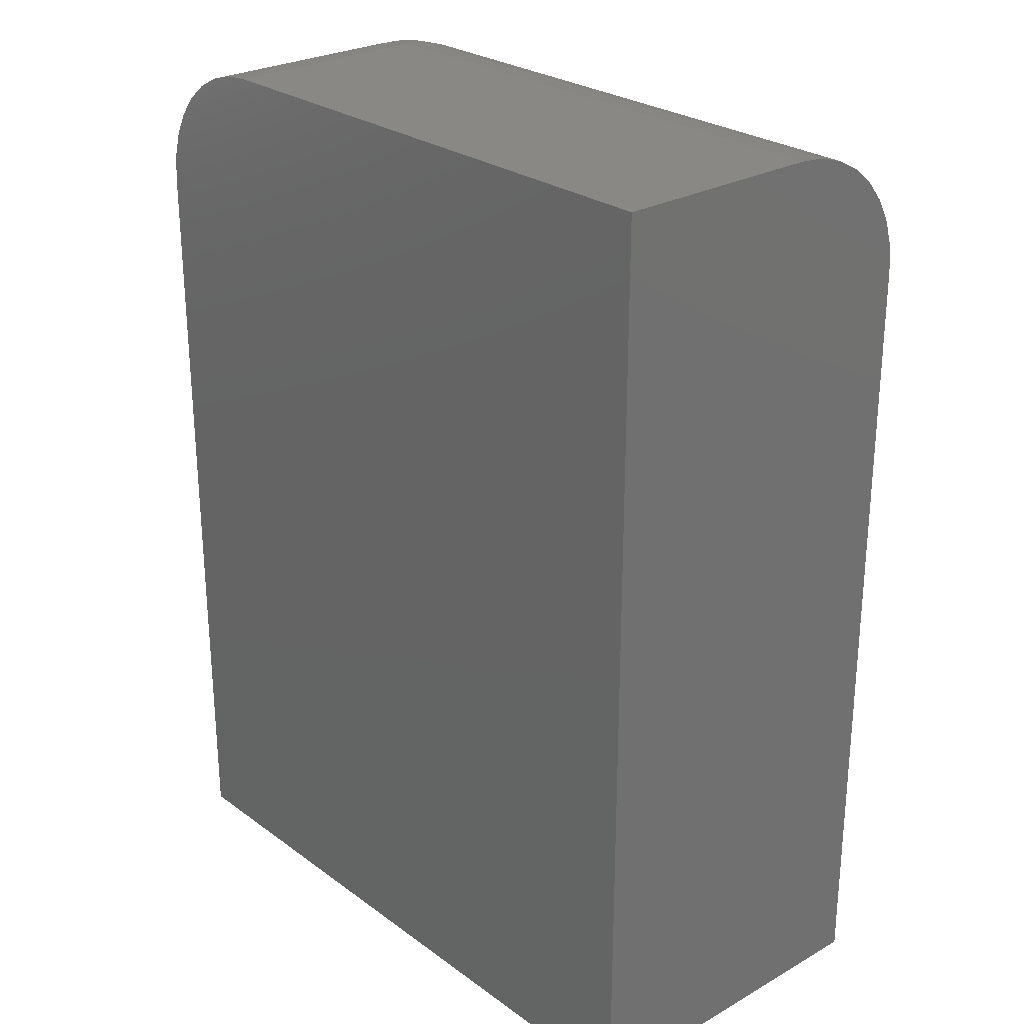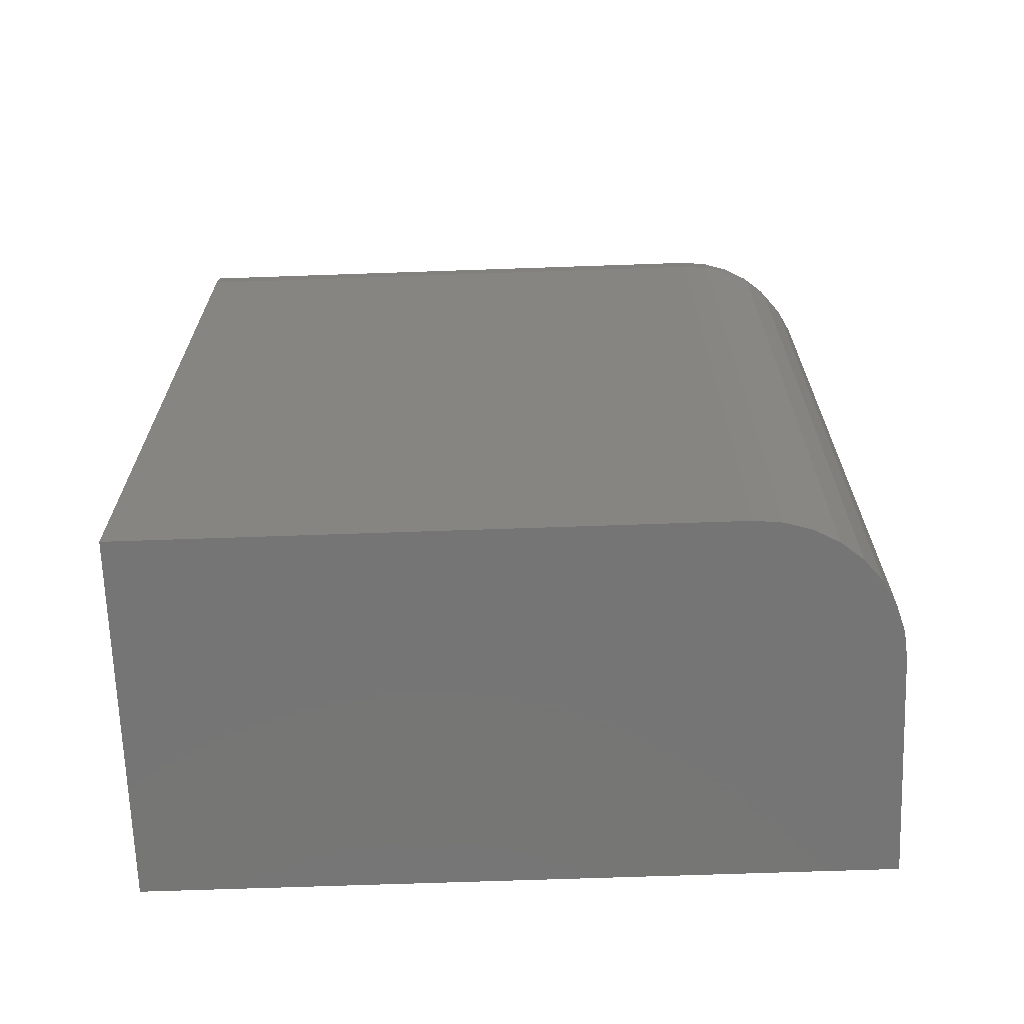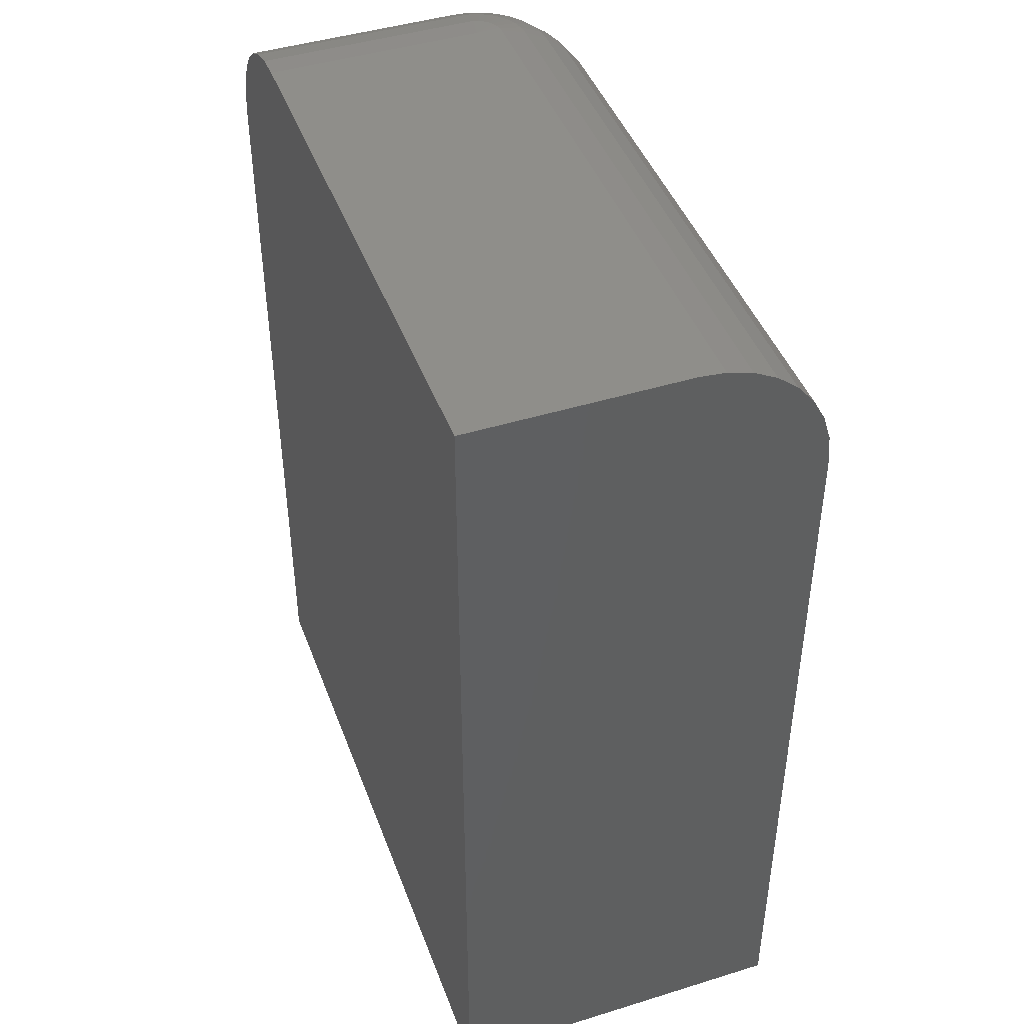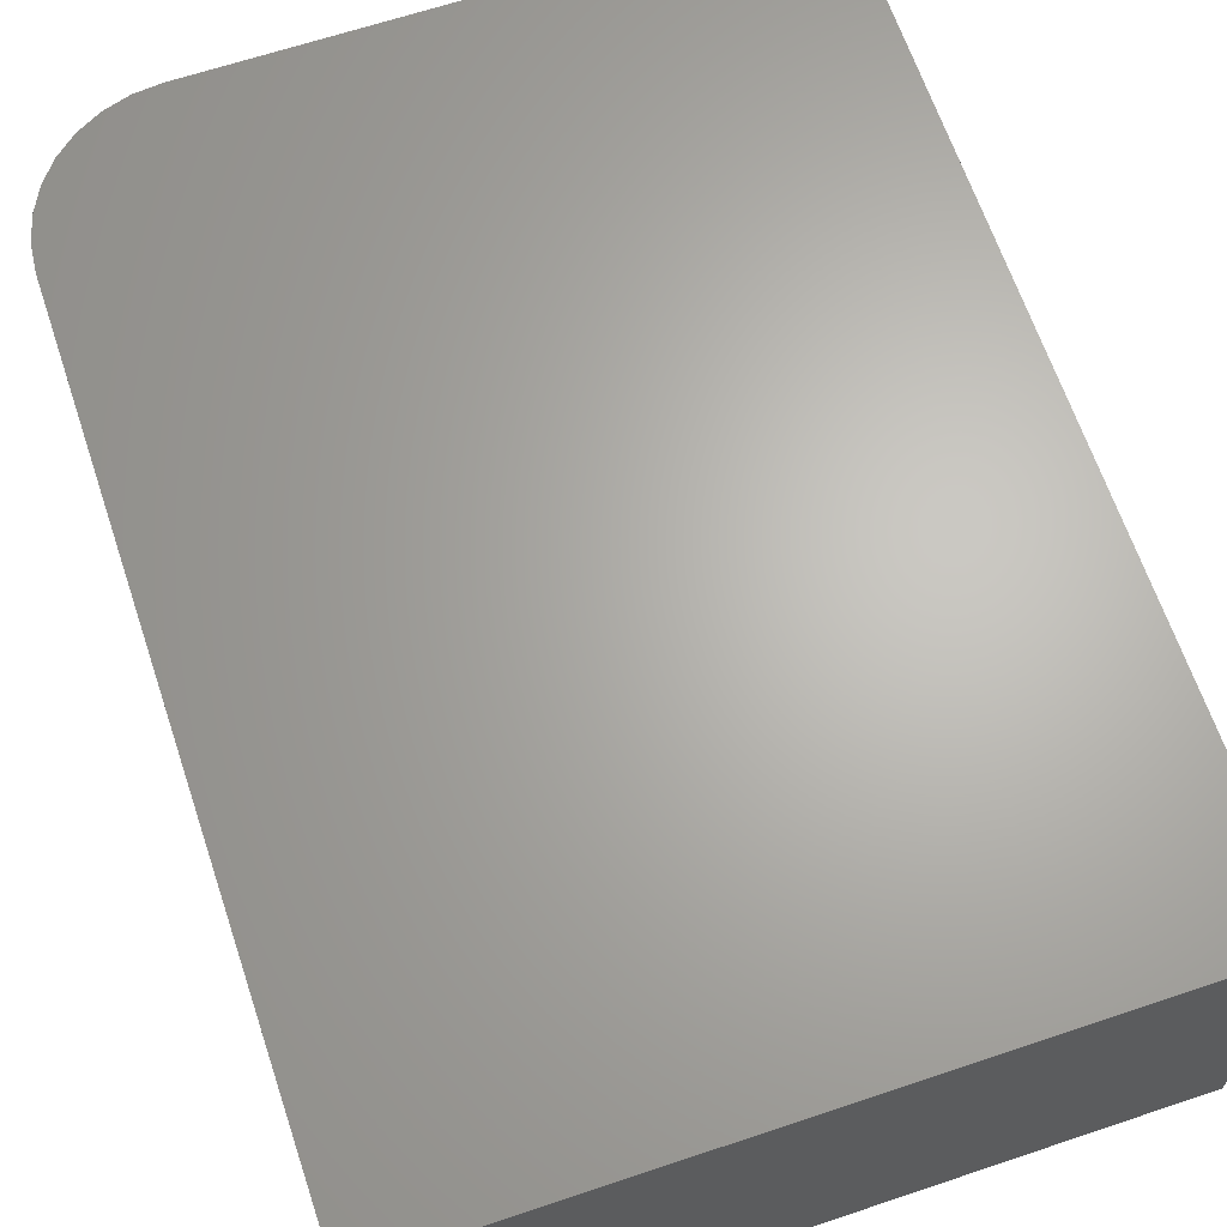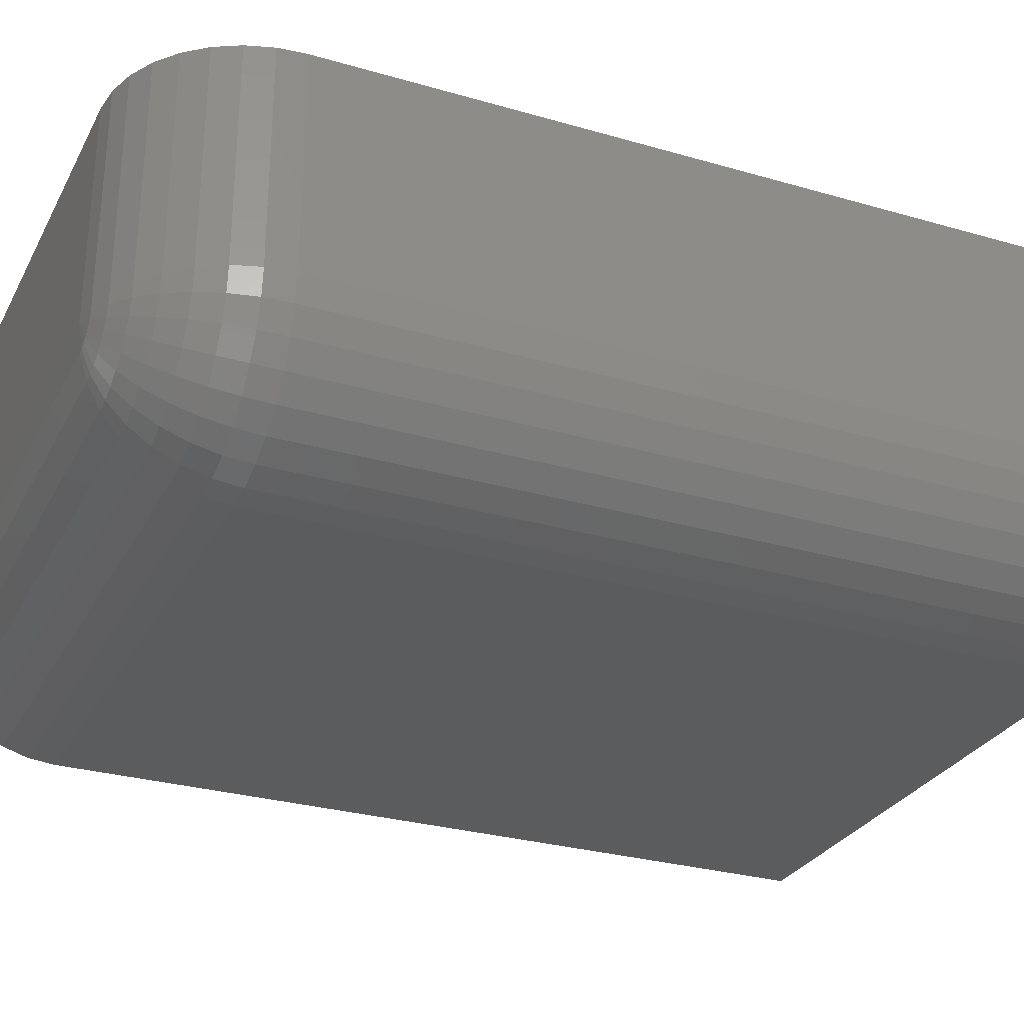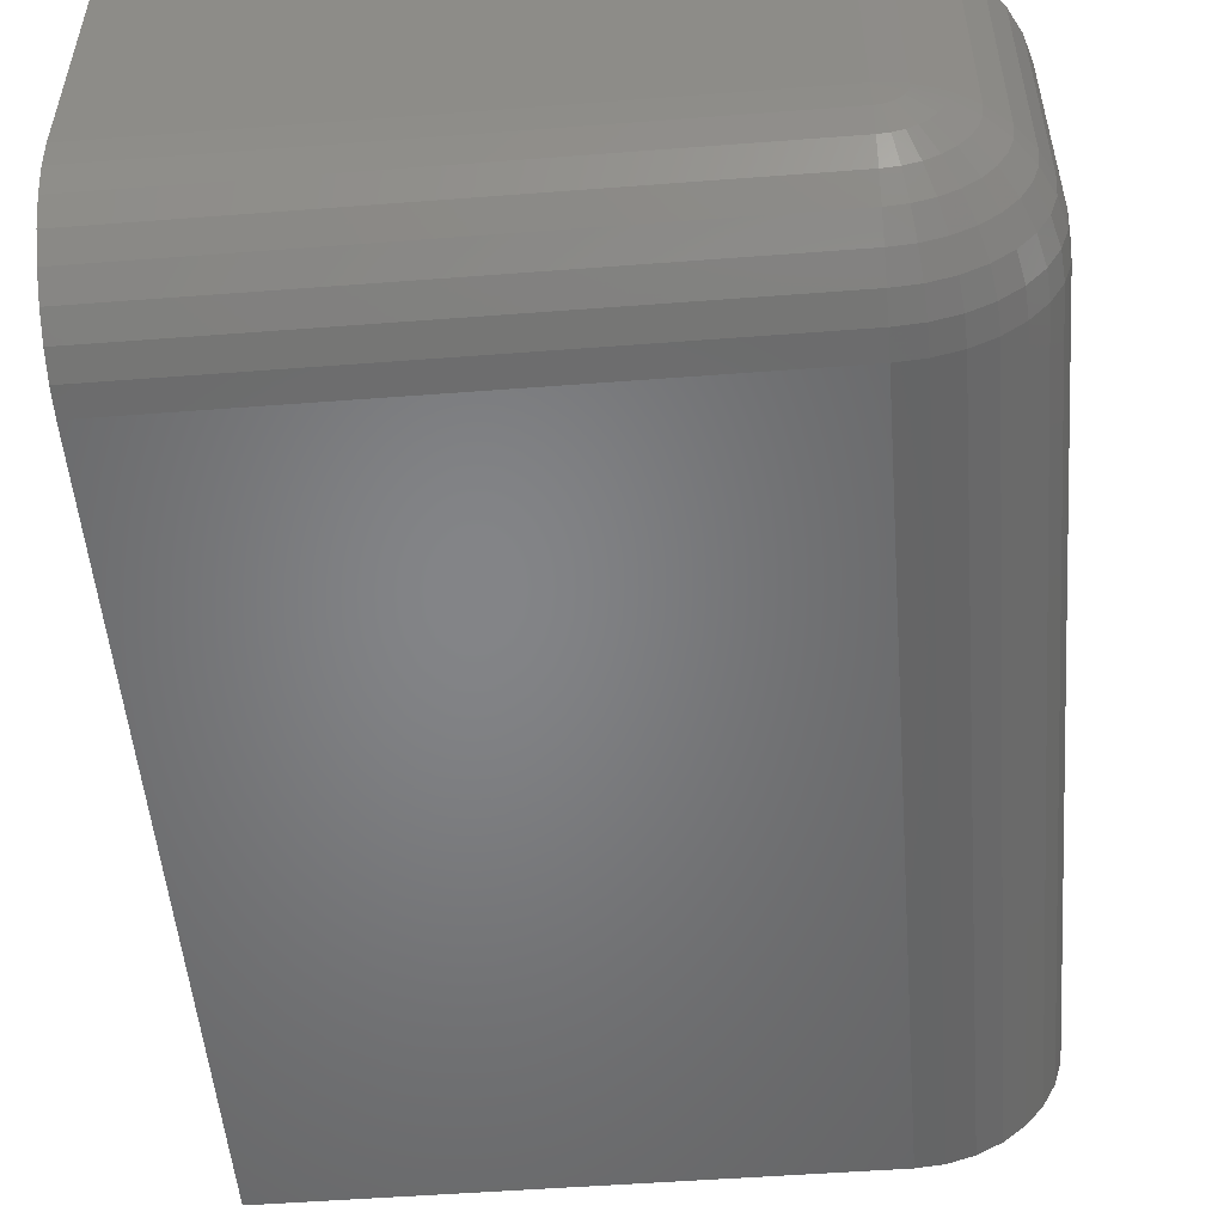
<metadata>
{"format":"stl","ext":"stl","renderer":"f3d","projection":"perspective","resolution":1024,"background":"white","views":[{"elev":26.4,"azim":-131.5,"up":"+Z"},{"elev":-67.8,"azim":2.0,"up":"+Z"},{"elev":44.5,"azim":-109.8,"up":"+Z"},{"elev":65.5,"azim":161.4,"up":"+Y"},{"elev":-28.9,"azim":66.6,"up":"+Y"},{"elev":-52.0,"azim":4.7,"up":"+Y"}]}
</metadata>
<code>
# stl→obj: 104 verts, 204 faces
v -0.001974 -0.1719 -3.432e-17
v -0.001974 -0.1719 0.6406
v -0.004075 -0.1932 -3.419e-17
v -0.004075 -0.1932 0.6406
v -0.0103 -0.2137 -3.381e-17
v -0.0103 -0.2137 0.6406
v -0.02041 -0.2326 -3.319e-17
v -0.02041 -0.2326 0.6406
v -0.03401 -0.2492 -3.236e-17
v -0.03401 -0.2492 0.6406
v -0.05058 -0.2628 -3.135e-17
v -0.05058 -0.2628 0.6406
v -0.06949 -0.2729 -3.019e-17
v -0.06949 -0.2729 0.6406
v -0.09001 -0.2791 -2.893e-17
v -0.09001 -0.2791 0.6406
v -0.1113 -0.2812 -2.763e-17
v -0.1113 -0.2812 0.6406
v -0.5625 -0.2812 0
v -0.5625 -0.2812 0.6406
v -0.1113 -0.1719 0.75
v -0.1113 5.009e-17 0.75
v -0.5625 -0.1719 0.75
v -0.5625 5.099e-33 0.75
v -0.001974 6.223e-17 -3.432e-17
v -0.001974 6.223e-17 0.6406
v -0.09001 5.246e-17 0.7479
v -0.06949 5.473e-17 0.7417
v -0.05058 5.683e-17 0.7316
v -0.03401 5.867e-17 0.718
v -0.02041 6.018e-17 0.7014
v -0.0103 6.131e-17 0.6825
v -0.004075 6.2e-17 0.662
v -0.5625 0 0
v -0.5625 -0.2791 0.662
v -0.5625 -0.2729 0.6825
v -0.5625 -0.2628 0.7014
v -0.5625 -0.2492 0.718
v -0.5625 -0.2326 0.7316
v -0.5625 -0.2137 0.7417
v -0.5625 -0.1932 0.7479
v -0.09001 -0.1719 0.7479
v -0.06949 -0.1719 0.7417
v -0.05058 -0.1719 0.7316
v -0.03401 -0.1719 0.718
v -0.02041 -0.1719 0.7014
v -0.0103 -0.1719 0.6825
v -0.004075 -0.1719 0.662
v -0.1113 -0.1932 0.7479
v -0.1113 -0.2137 0.7417
v -0.1113 -0.2326 0.7316
v -0.1113 -0.2492 0.718
v -0.1113 -0.2628 0.7014
v -0.1113 -0.2729 0.6825
v -0.1113 -0.2791 0.662
v -0.1072 -0.1928 0.7479
v -0.1032 -0.1916 0.7479
v -0.09949 -0.1896 0.7479
v -0.09626 -0.187 0.7479
v -0.09361 -0.1837 0.7479
v -0.09163 -0.18 0.7479
v -0.09042 -0.176 0.7479
v -0.0703 -0.18 0.7417
v -0.05175 -0.1837 0.7316
v -0.03549 -0.187 0.718
v -0.02215 -0.1896 0.7014
v -0.01224 -0.1916 0.6825
v -0.006137 -0.1928 0.662
v -0.1032 -0.2129 0.7417
v -0.09949 -0.2315 0.7316
v -0.09626 -0.2477 0.718
v -0.09361 -0.2611 0.7014
v -0.09163 -0.271 0.6825
v -0.09042 -0.2771 0.662
v -0.09533 -0.2105 0.7417
v -0.08809 -0.228 0.7316
v -0.08175 -0.2433 0.718
v -0.07655 -0.2559 0.7014
v -0.07268 -0.2652 0.6825
v -0.0703 -0.271 0.662
v -0.08809 -0.2067 0.7417
v -0.07759 -0.2224 0.7316
v -0.06838 -0.2362 0.718
v -0.06082 -0.2475 0.7014
v -0.05521 -0.2559 0.6825
v -0.05175 -0.2611 0.662
v -0.08175 -0.2015 0.7417
v -0.06838 -0.2148 0.7316
v -0.05666 -0.2266 0.718
v -0.04704 -0.2362 0.7014
v -0.0399 -0.2433 0.6825
v -0.03549 -0.2477 0.662
v -0.07655 -0.1951 0.7417
v -0.06082 -0.2056 0.7316
v -0.04704 -0.2148 0.718
v -0.03573 -0.2224 0.7014
v -0.02733 -0.228 0.6825
v -0.02215 -0.2315 0.662
v -0.07268 -0.1879 0.7417
v -0.05521 -0.1951 0.7316
v -0.0399 -0.2015 0.718
v -0.02733 -0.2067 0.7014
v -0.01799 -0.2105 0.6825
v -0.01224 -0.2129 0.662
f 1 2 3
f 3 2 4
f 3 4 5
f 5 4 6
f 5 6 7
f 7 6 8
f 7 8 9
f 9 8 10
f 9 10 11
f 11 10 12
f 11 12 13
f 13 12 14
f 13 14 15
f 15 14 16
f 15 16 17
f 17 16 18
f 19 17 20
f 20 17 18
f 21 22 23
f 23 22 24
f 1 25 2
f 2 25 26
f 24 22 27
f 24 27 28
f 24 28 29
f 24 29 30
f 24 30 31
f 24 31 32
f 24 32 33
f 24 33 26
f 24 26 25
f 24 25 34
f 20 35 36
f 20 36 37
f 20 37 38
f 20 38 39
f 20 39 40
f 20 40 41
f 20 41 23
f 20 23 24
f 20 24 34
f 20 34 19
f 22 21 27
f 27 21 42
f 27 42 28
f 28 42 43
f 28 43 29
f 29 43 44
f 29 44 30
f 30 44 45
f 30 45 31
f 31 45 46
f 31 46 32
f 32 46 47
f 32 47 33
f 33 47 48
f 33 48 26
f 26 48 2
f 21 23 49
f 49 23 41
f 49 41 50
f 50 41 40
f 50 40 51
f 51 40 39
f 51 39 52
f 52 39 38
f 52 38 53
f 53 38 37
f 53 37 54
f 54 37 36
f 54 36 55
f 55 36 35
f 55 35 18
f 18 35 20
f 21 49 56
f 21 56 57
f 21 57 58
f 21 58 59
f 21 59 60
f 21 60 61
f 21 61 62
f 21 62 42
f 42 62 43
f 43 62 63
f 43 63 44
f 44 63 64
f 44 64 45
f 45 64 65
f 45 65 46
f 46 65 66
f 46 66 47
f 47 66 67
f 47 67 48
f 48 67 68
f 48 68 2
f 2 68 4
f 56 49 69
f 69 49 50
f 69 50 70
f 70 50 51
f 70 51 71
f 71 51 52
f 71 52 72
f 72 52 53
f 72 53 73
f 73 53 54
f 73 54 74
f 74 54 55
f 74 55 16
f 16 55 18
f 57 56 75
f 75 56 69
f 75 69 76
f 76 69 70
f 76 70 77
f 77 70 71
f 77 71 78
f 78 71 72
f 78 72 79
f 79 72 73
f 79 73 80
f 80 73 74
f 80 74 14
f 14 74 16
f 58 57 81
f 81 57 75
f 81 75 82
f 82 75 76
f 82 76 83
f 83 76 77
f 83 77 84
f 84 77 78
f 84 78 85
f 85 78 79
f 85 79 86
f 86 79 80
f 86 80 12
f 12 80 14
f 59 58 87
f 87 58 81
f 87 81 88
f 88 81 82
f 88 82 89
f 89 82 83
f 89 83 90
f 90 83 84
f 90 84 91
f 91 84 85
f 91 85 92
f 92 85 86
f 92 86 10
f 10 86 12
f 60 59 93
f 93 59 87
f 93 87 94
f 94 87 88
f 94 88 95
f 95 88 89
f 95 89 96
f 96 89 90
f 96 90 97
f 97 90 91
f 97 91 98
f 98 91 92
f 98 92 8
f 8 92 10
f 61 60 99
f 99 60 93
f 99 93 100
f 100 93 94
f 100 94 101
f 101 94 95
f 101 95 102
f 102 95 96
f 102 96 103
f 103 96 97
f 103 97 104
f 104 97 98
f 104 98 6
f 6 98 8
f 62 61 63
f 63 61 99
f 63 99 64
f 64 99 100
f 64 100 65
f 65 100 101
f 65 101 66
f 66 101 102
f 66 102 67
f 67 102 103
f 67 103 68
f 68 103 104
f 68 104 4
f 4 104 6
f 25 1 3
f 25 3 5
f 25 5 7
f 25 7 9
f 25 9 11
f 25 11 13
f 25 13 15
f 25 15 17
f 25 17 19
f 25 19 34

</code>
